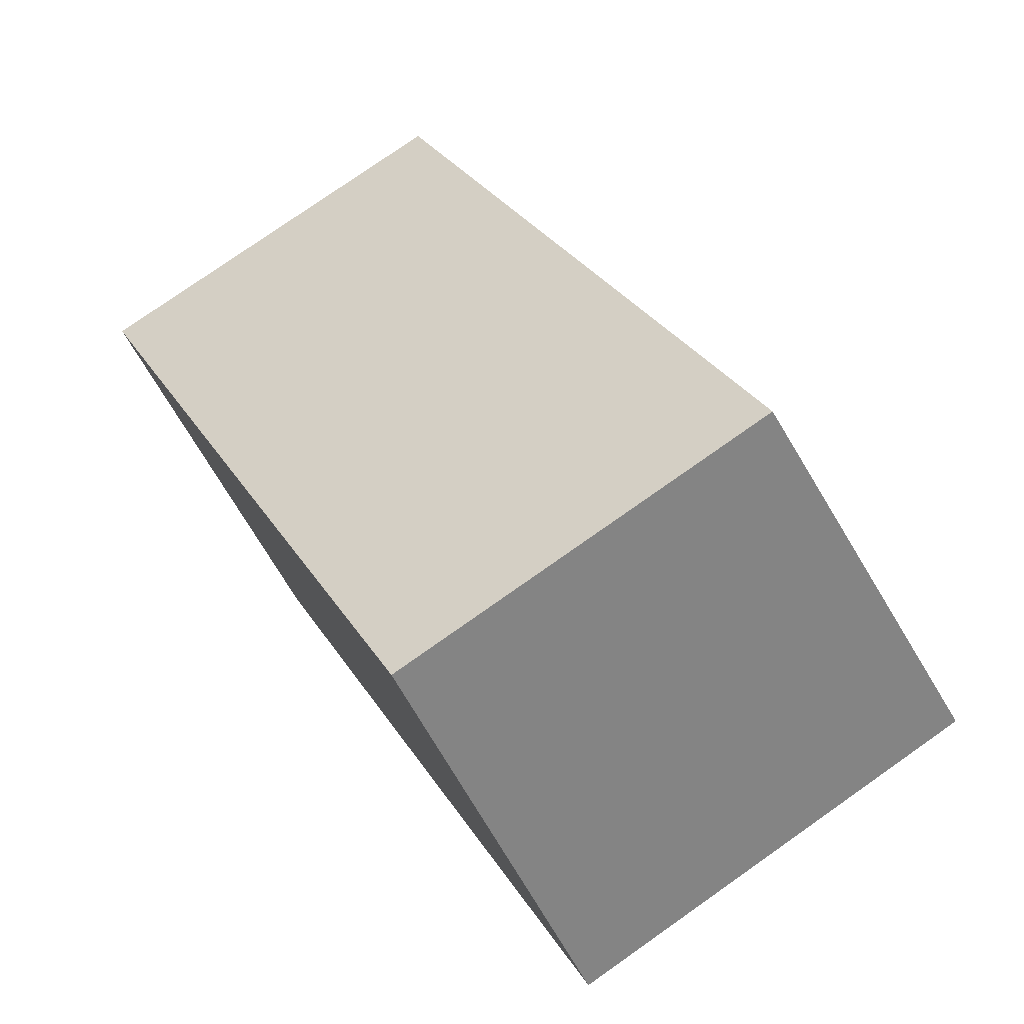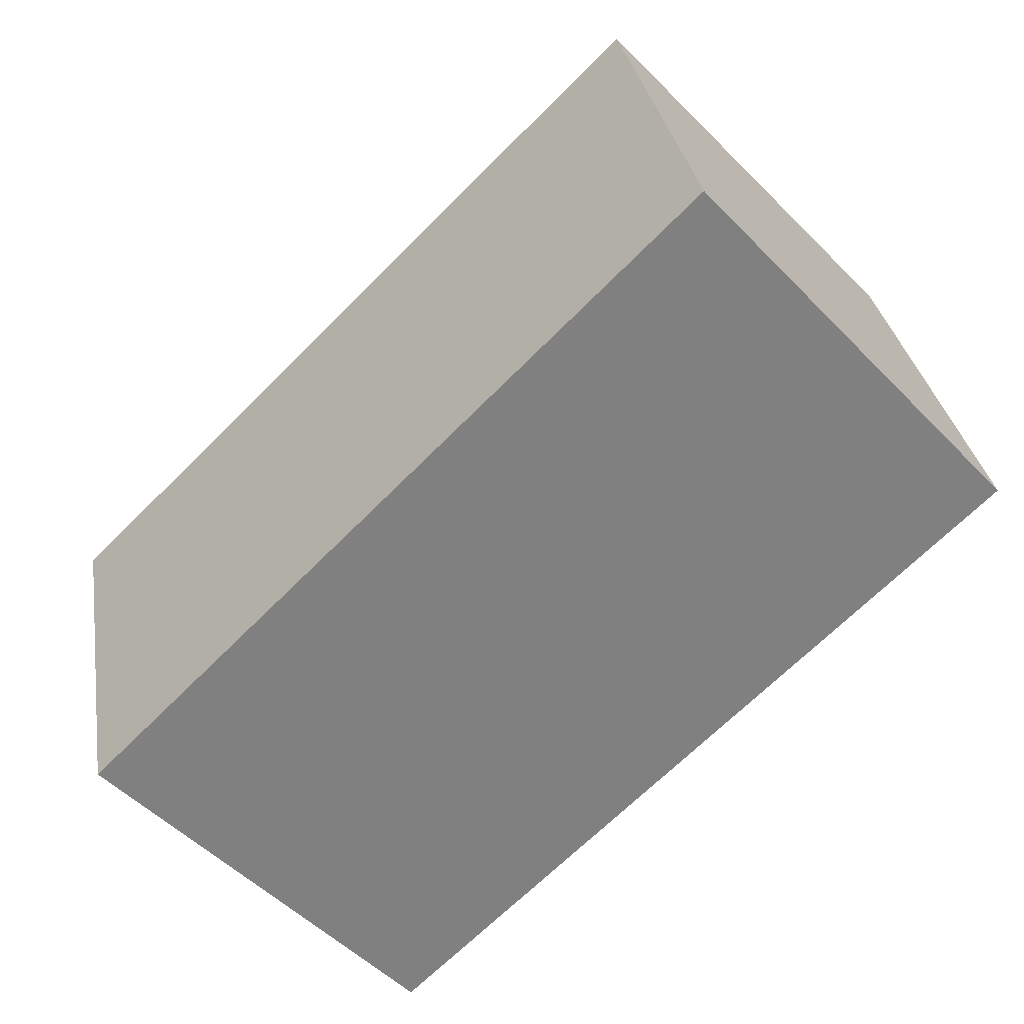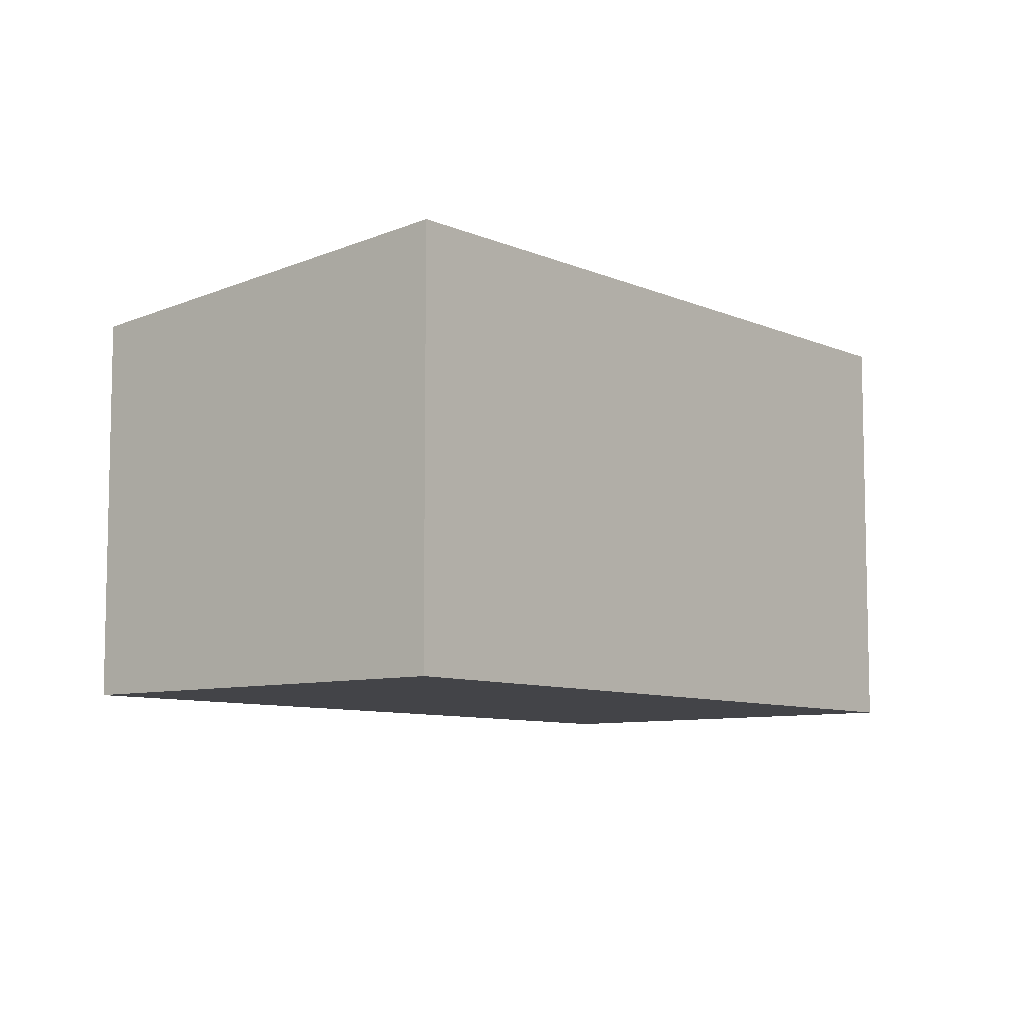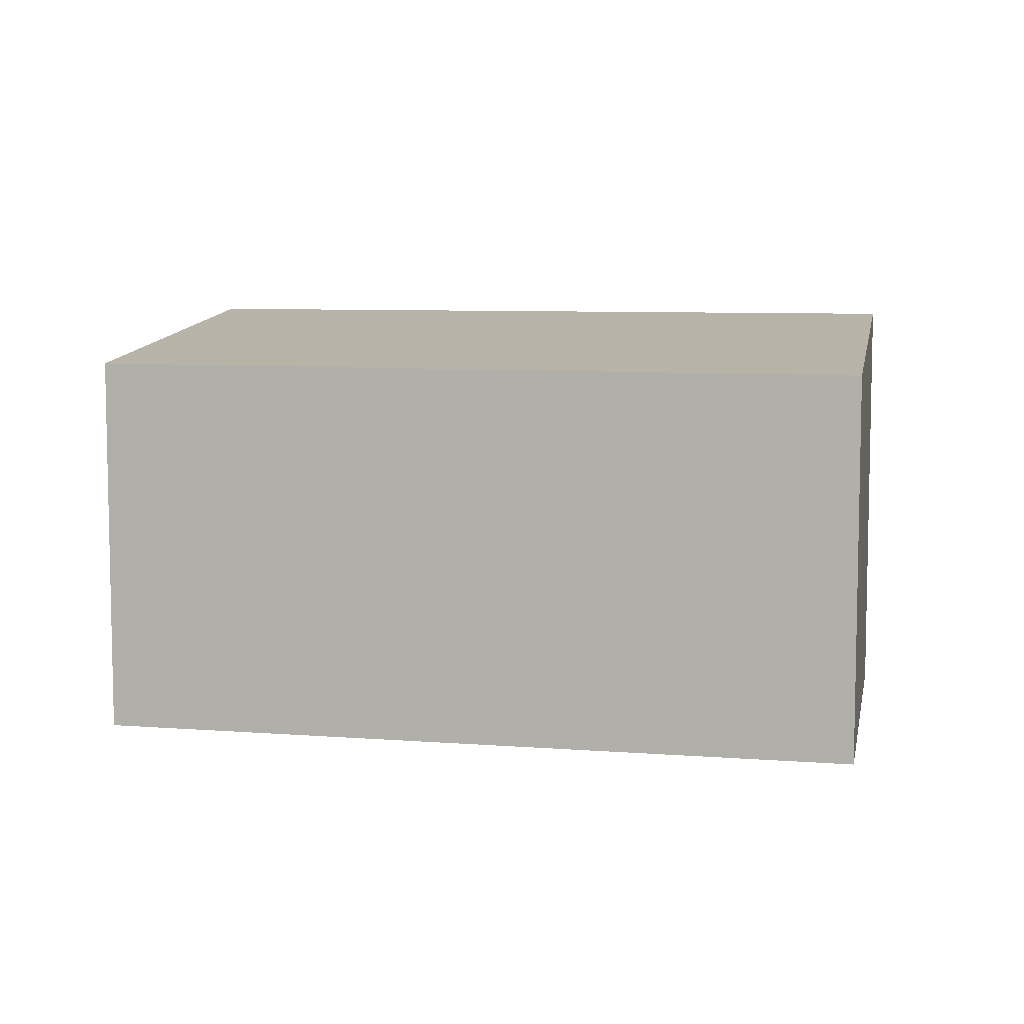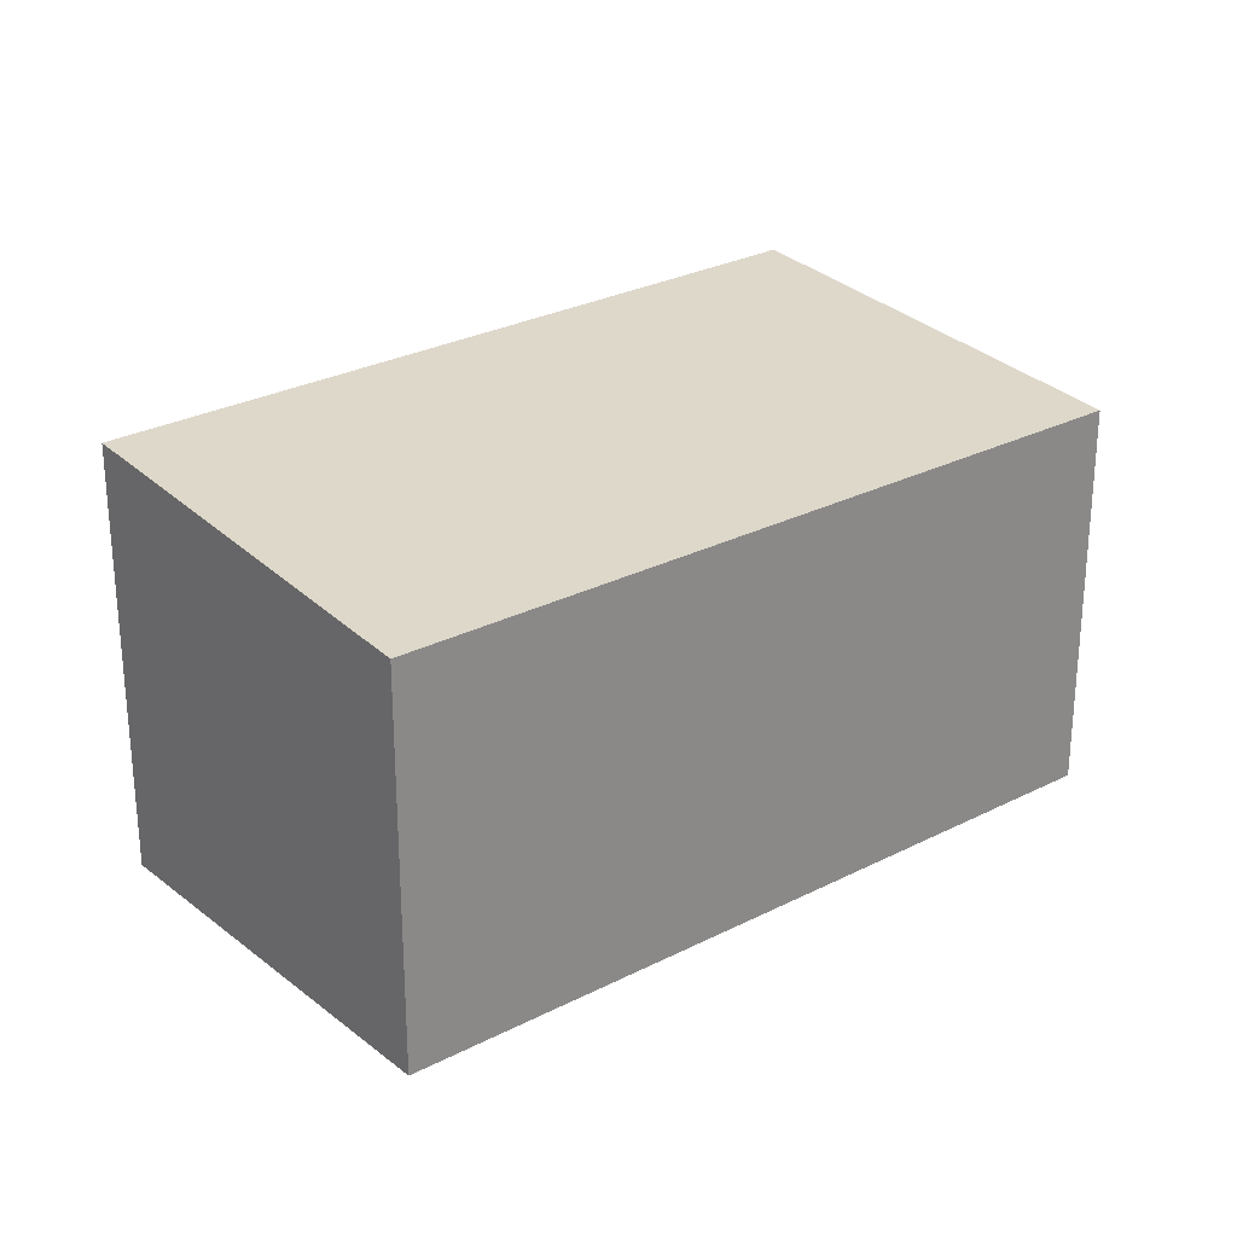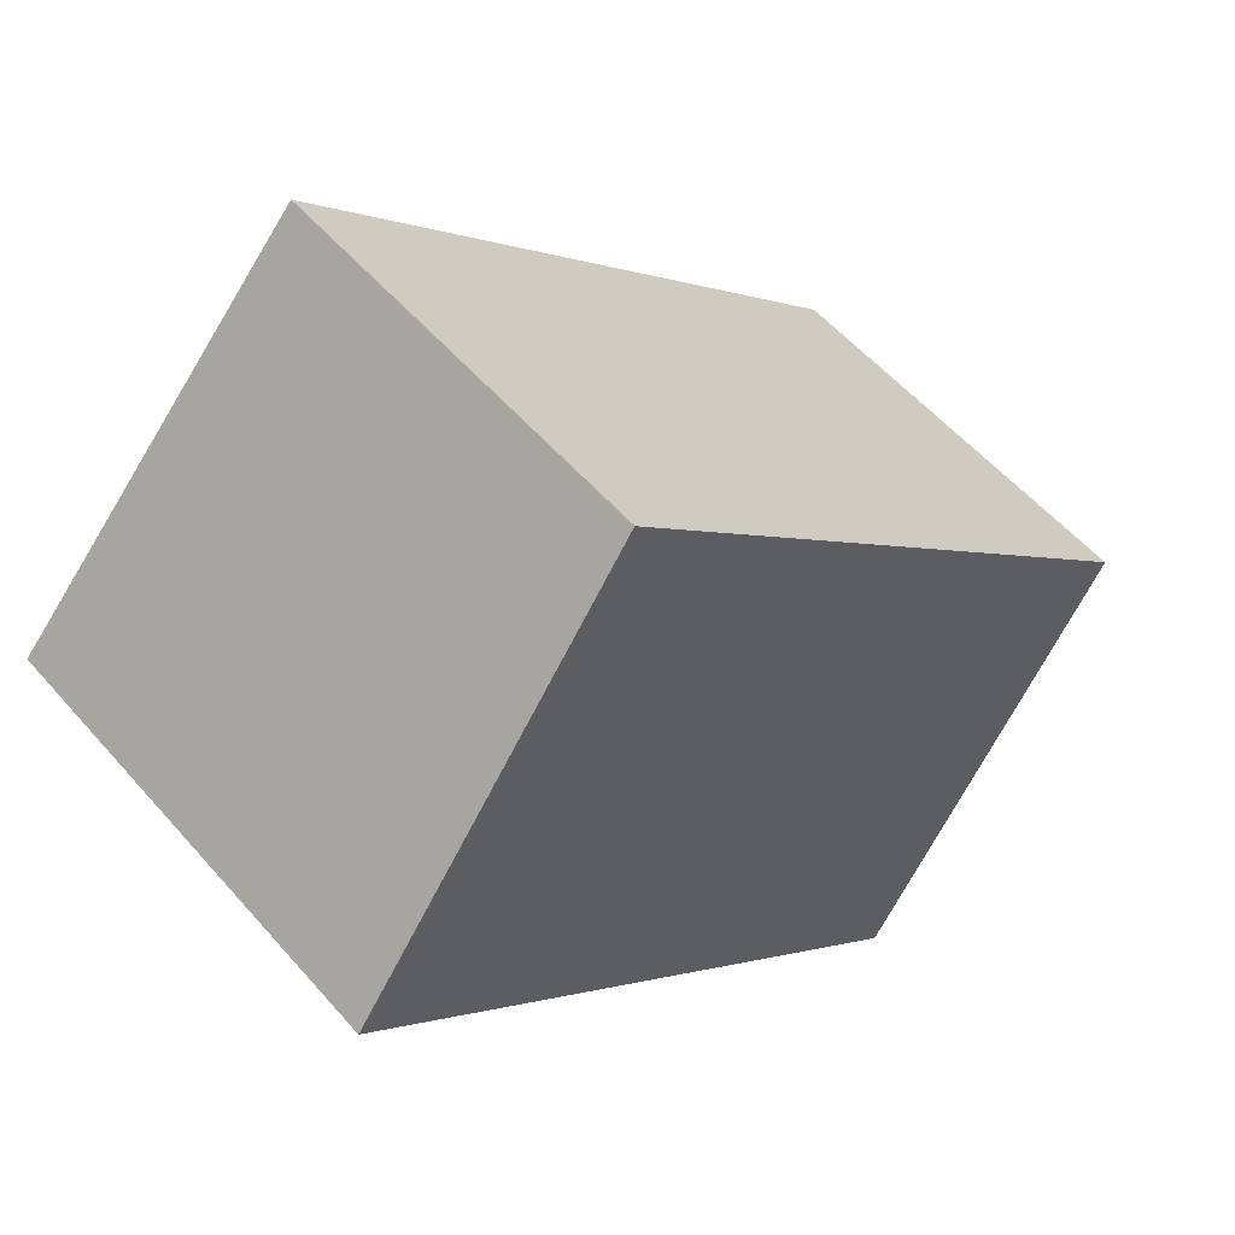
<metadata>
{"format":"obj","ext":"obj","renderer":"f3d","projection":"perspective","resolution":1024,"background":"white","views":[{"elev":77.6,"azim":54.9,"up":"+Z"},{"elev":30.4,"azim":-9.0,"up":"+Z"},{"elev":-8.3,"azim":86.3,"up":"+Y"},{"elev":7.8,"azim":-32.1,"up":"+Y"},{"elev":27.0,"azim":-83.1,"up":"+Y"},{"elev":55.7,"azim":139.7,"up":"+Z"}]}
</metadata>
<code>
v  0.271 3.181 -0.289
v  6.926 3.466 1.867
v  2.345 3.456 -2.494
v  4.536 3.145 4.476
v  0 3.145 1.926e-16
v  2.345 1.527e-16 -2.494
v  0 0 0
v  0.271 1.77e-17 -0.289
v  4.536 -2.741e-16 4.476
v  6.926 -1.143e-16 1.867
g defaultobject
f 1 2 3
f 2 1 4
f 4 1 5
f 6 1 3
f 1 6 5
f 5 6 7
f 7 6 8
f 7 4 5
f 4 7 9
f 4 10 2
f 10 4 9
f 10 3 2
f 3 10 6
f 8 9 7
f 9 8 6
f 9 6 10

</code>
